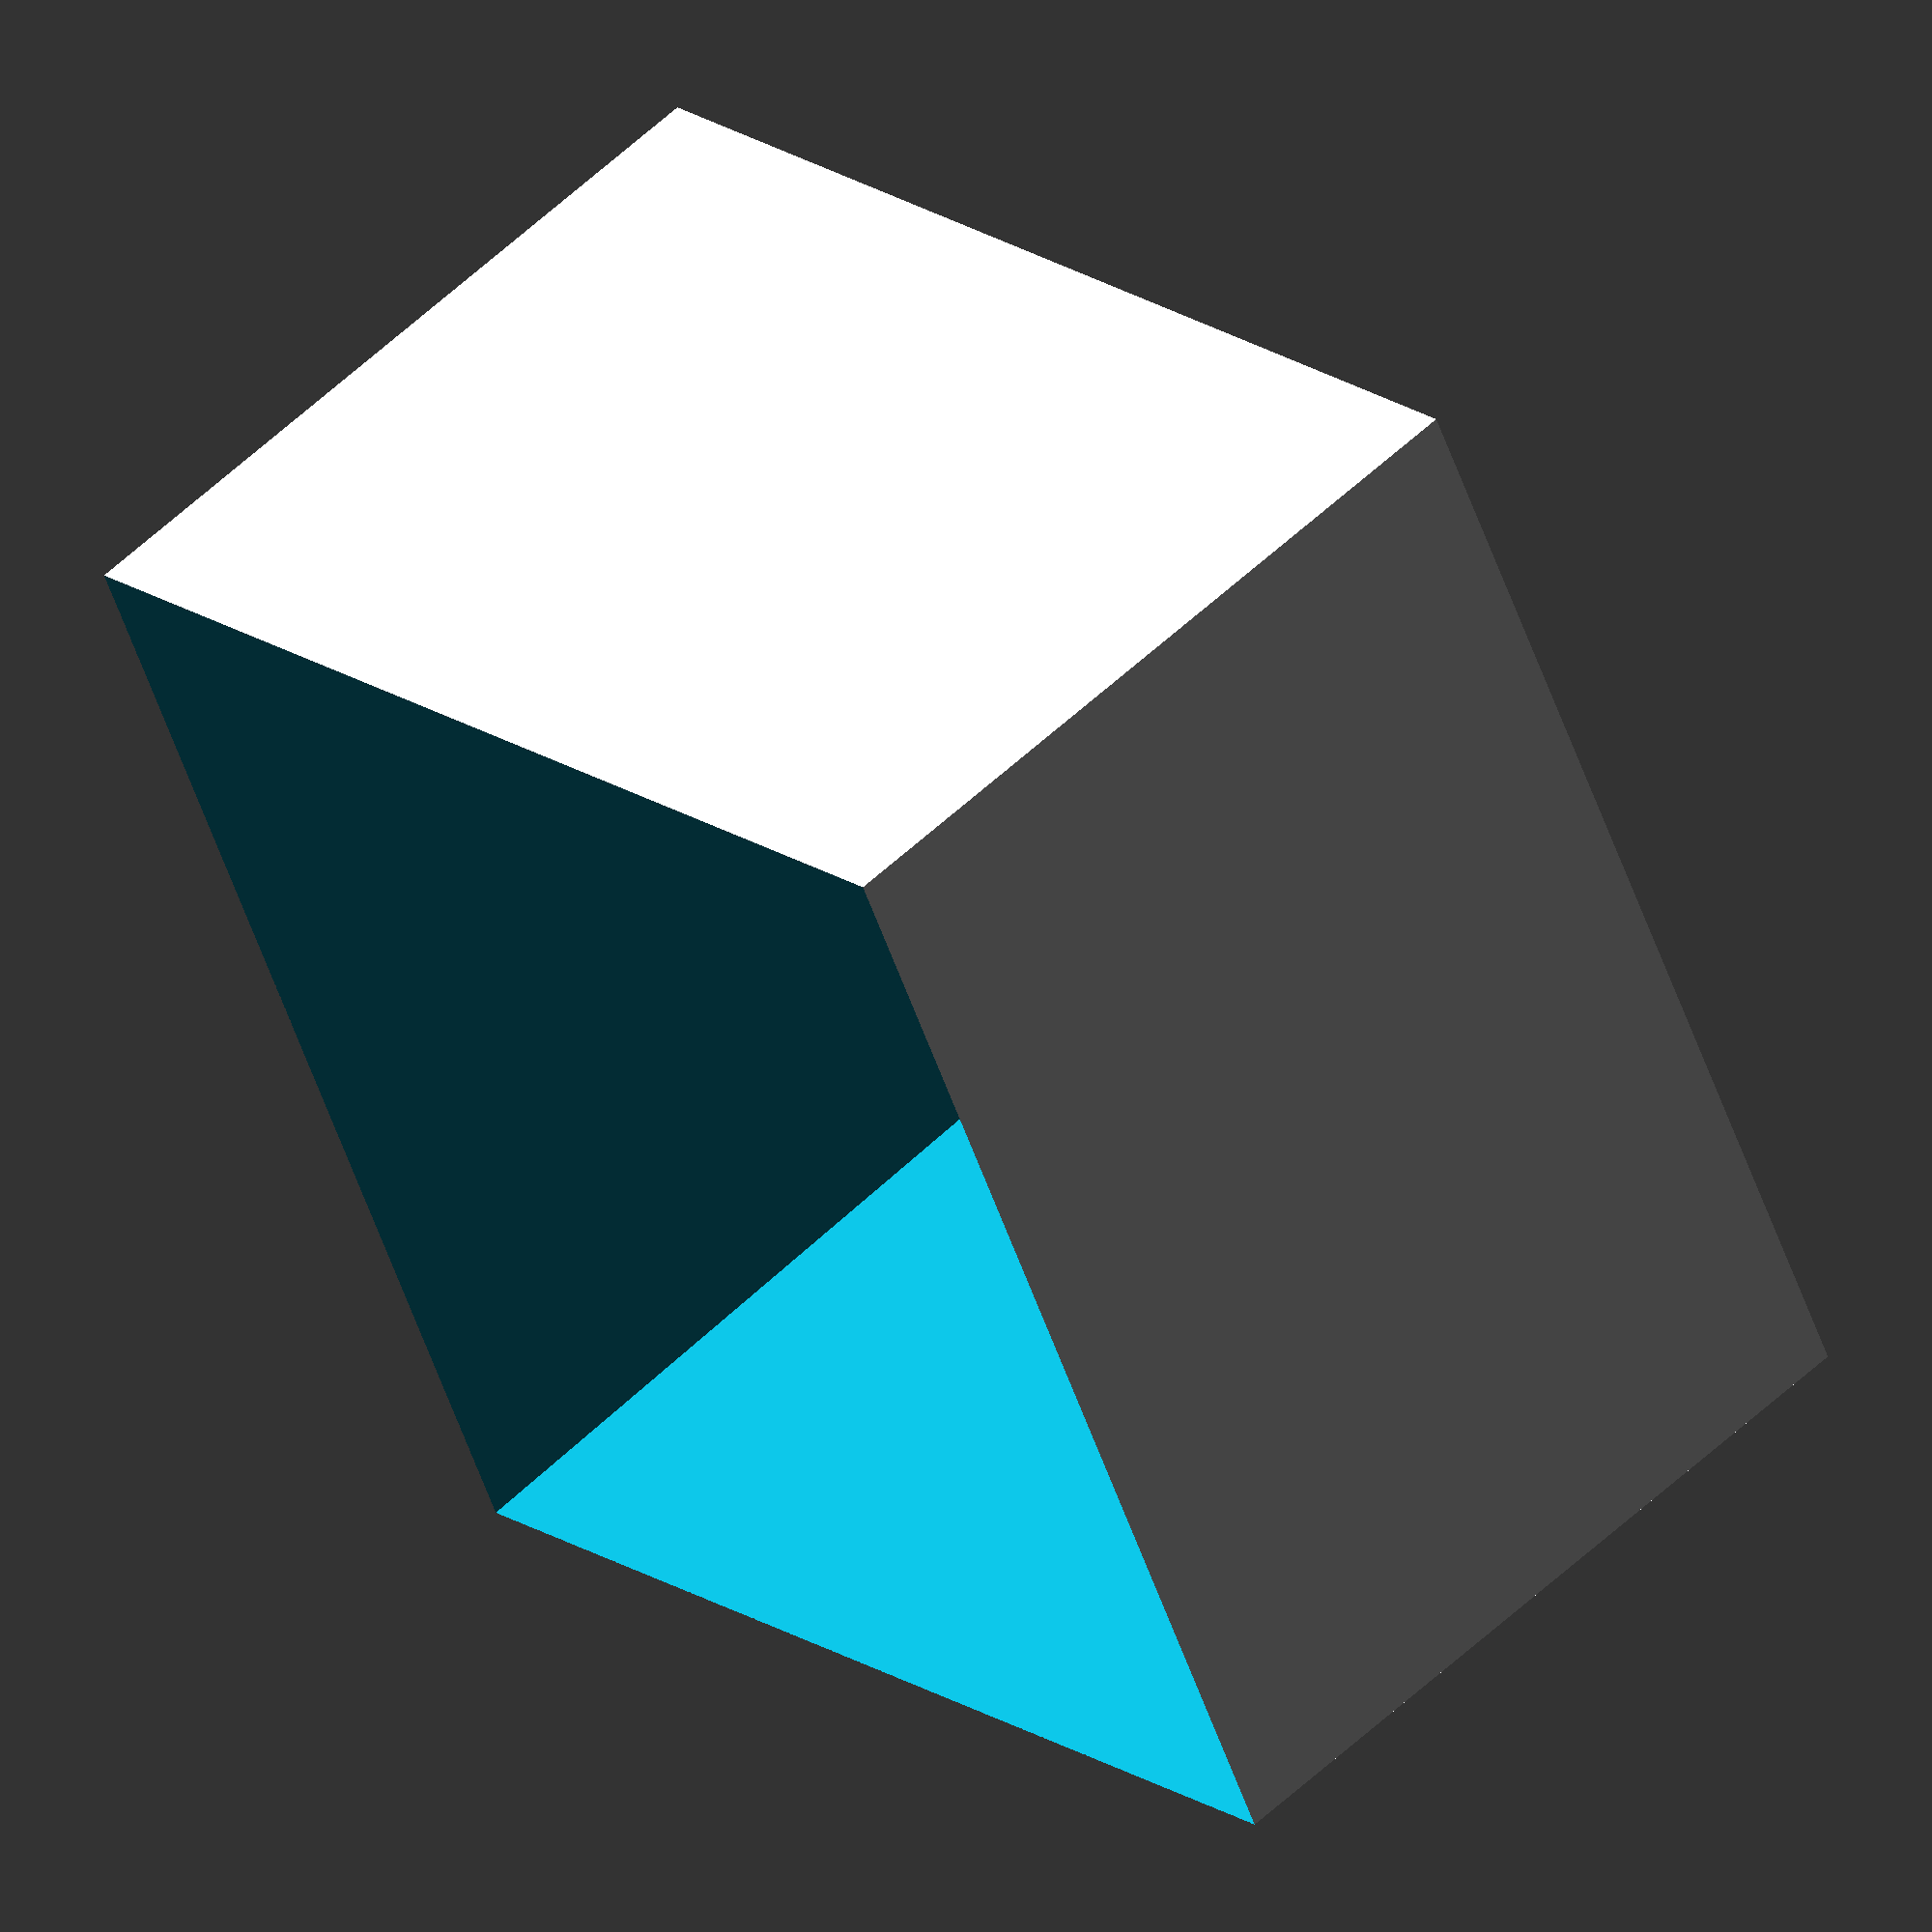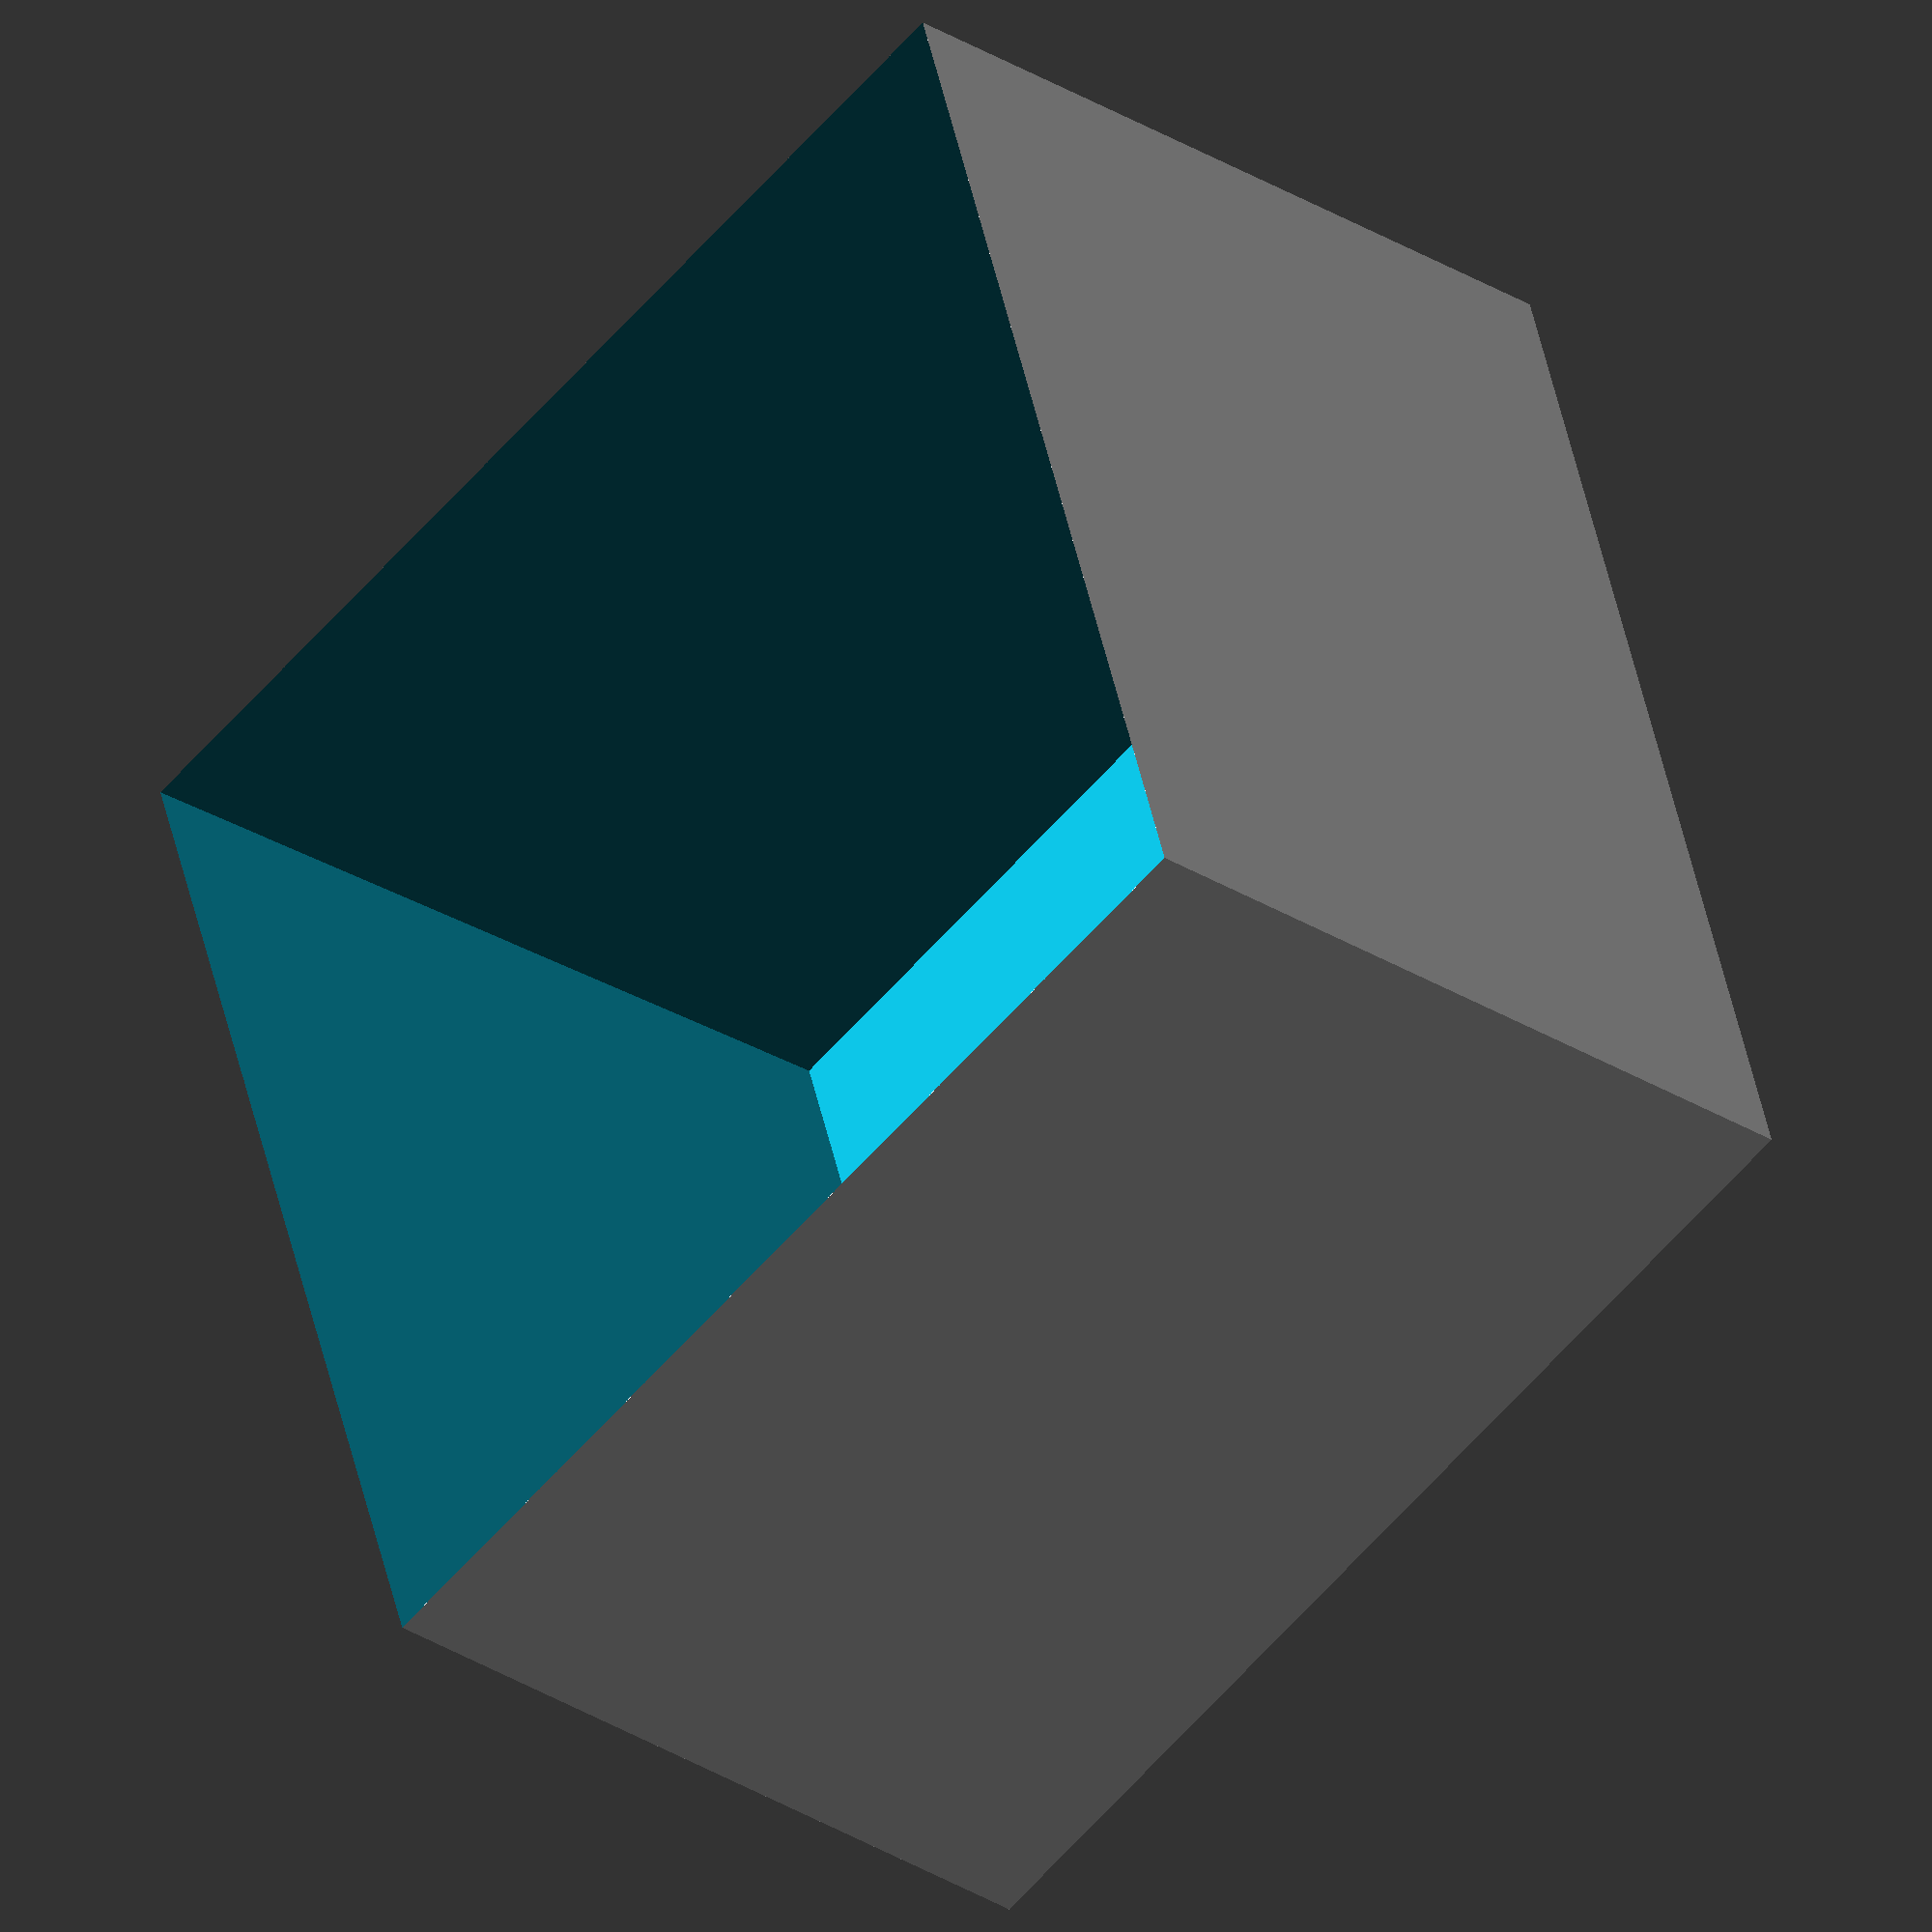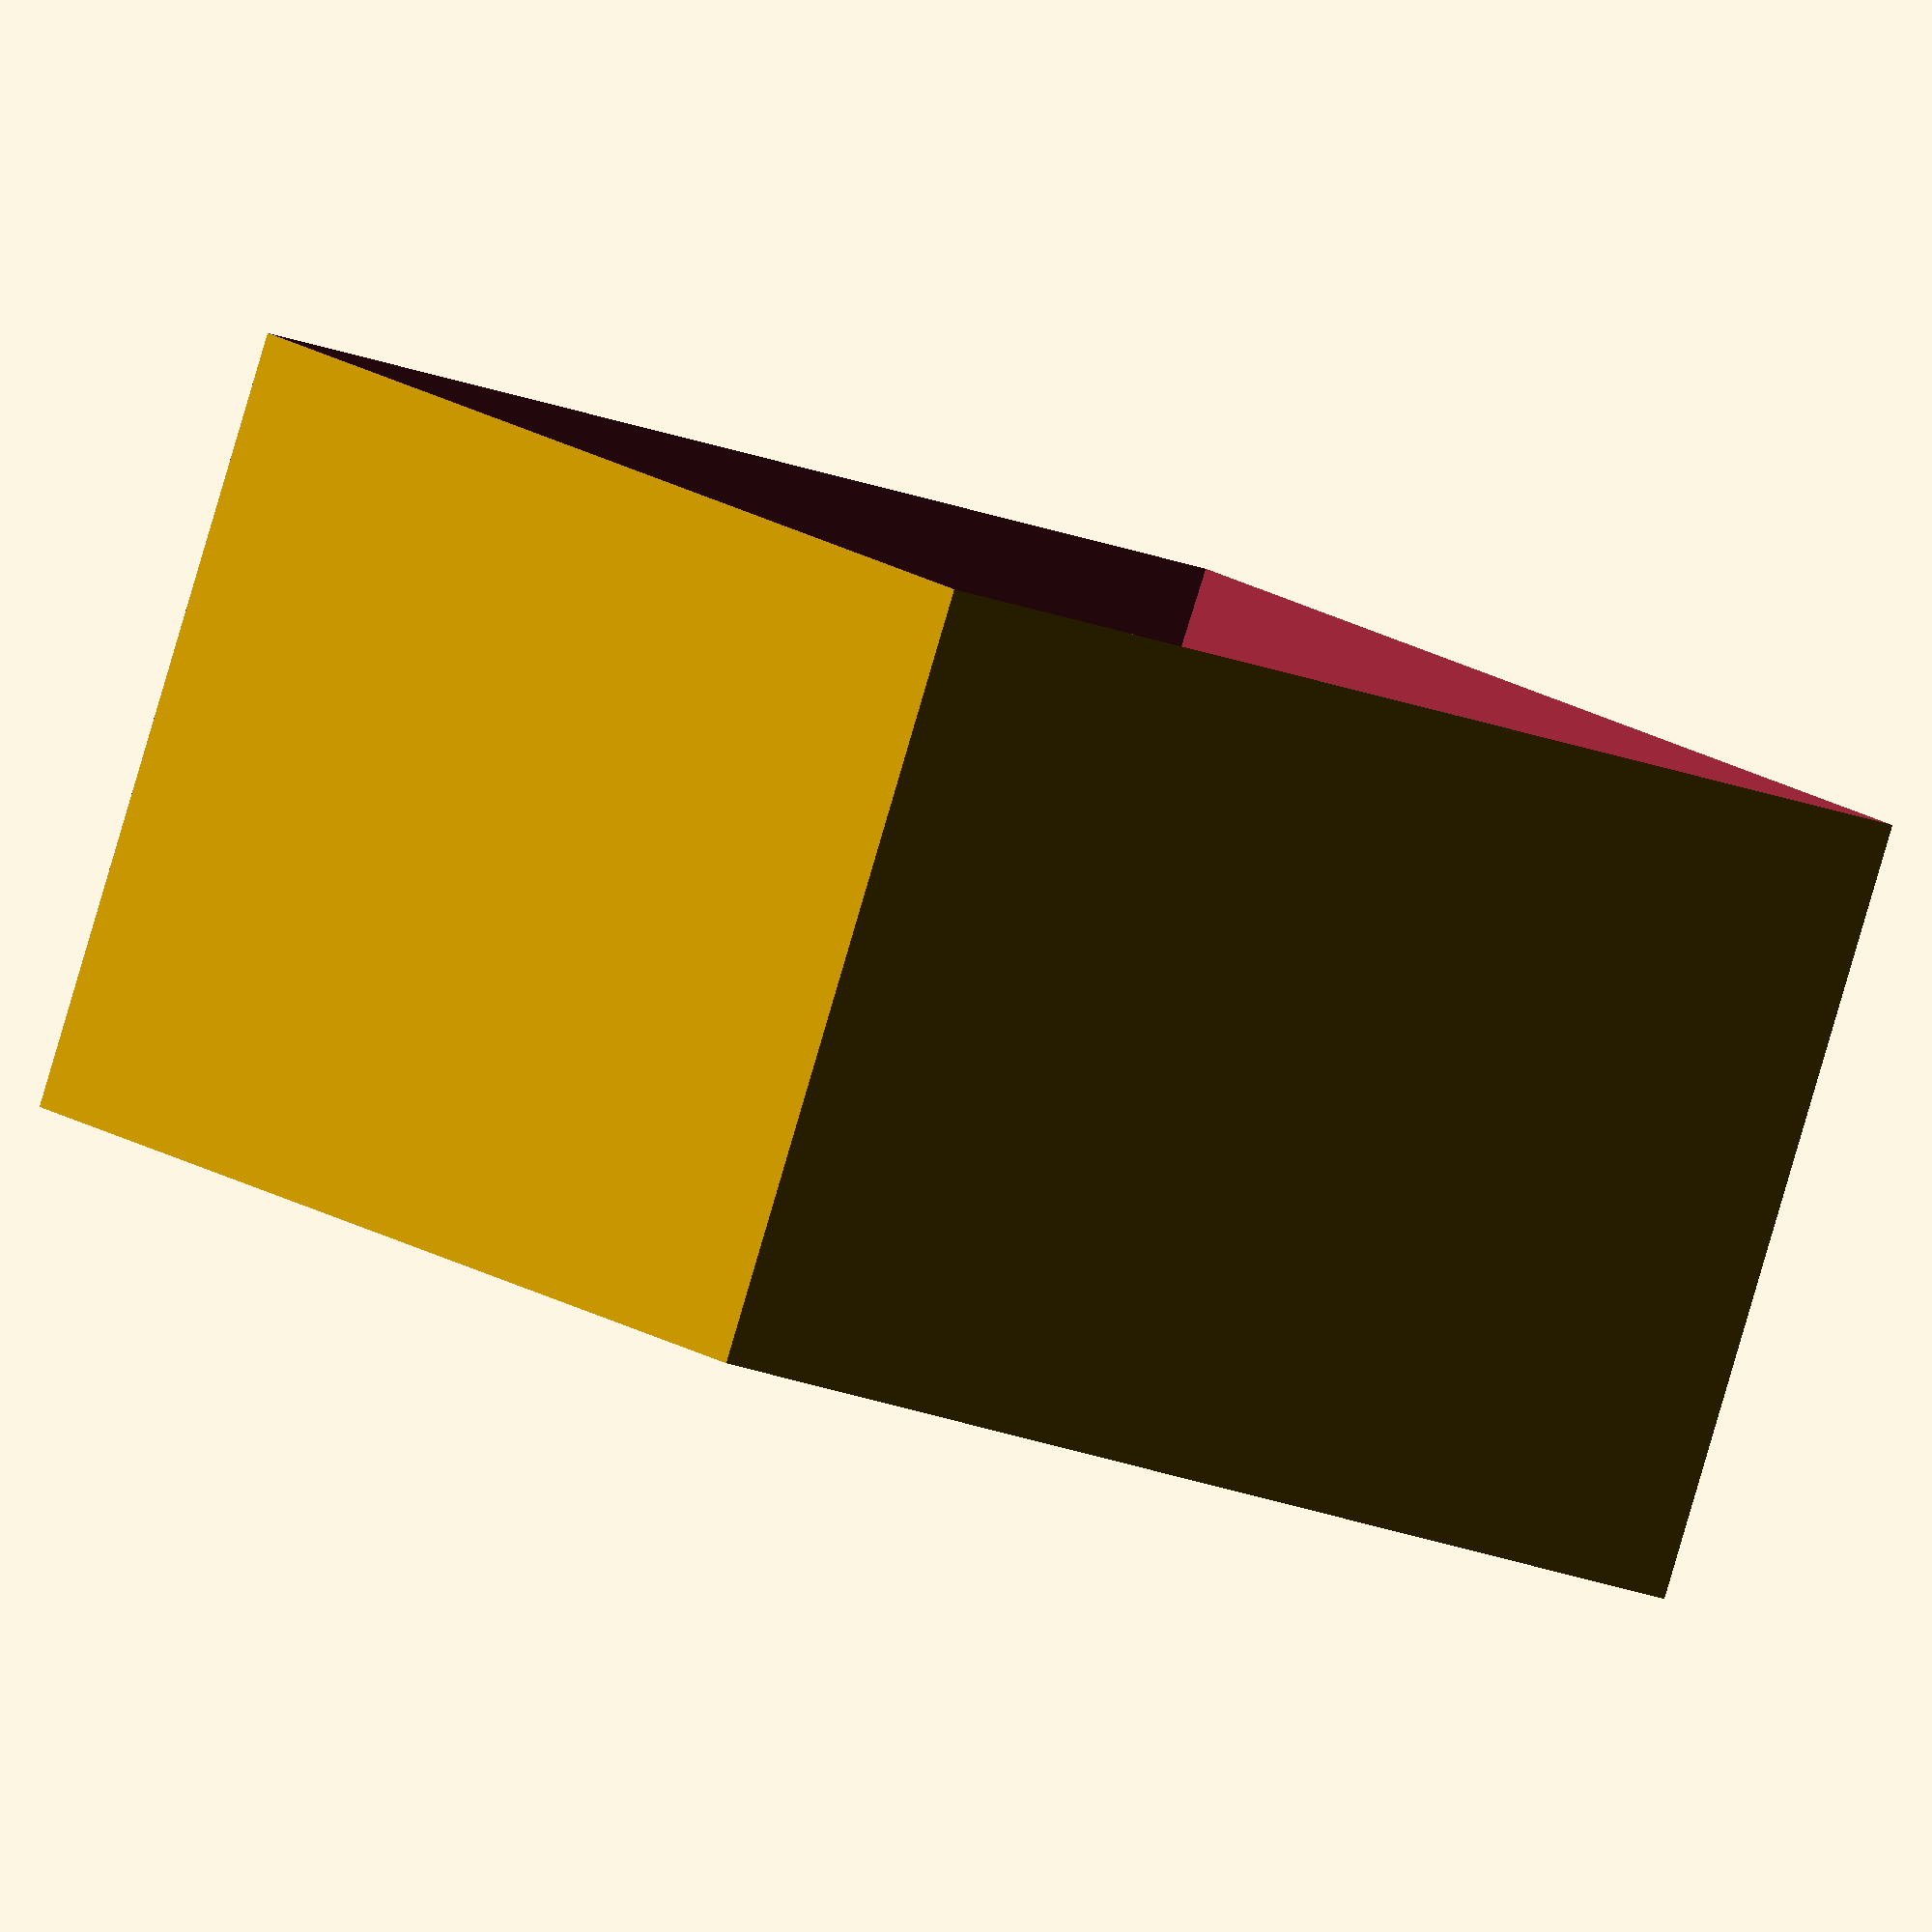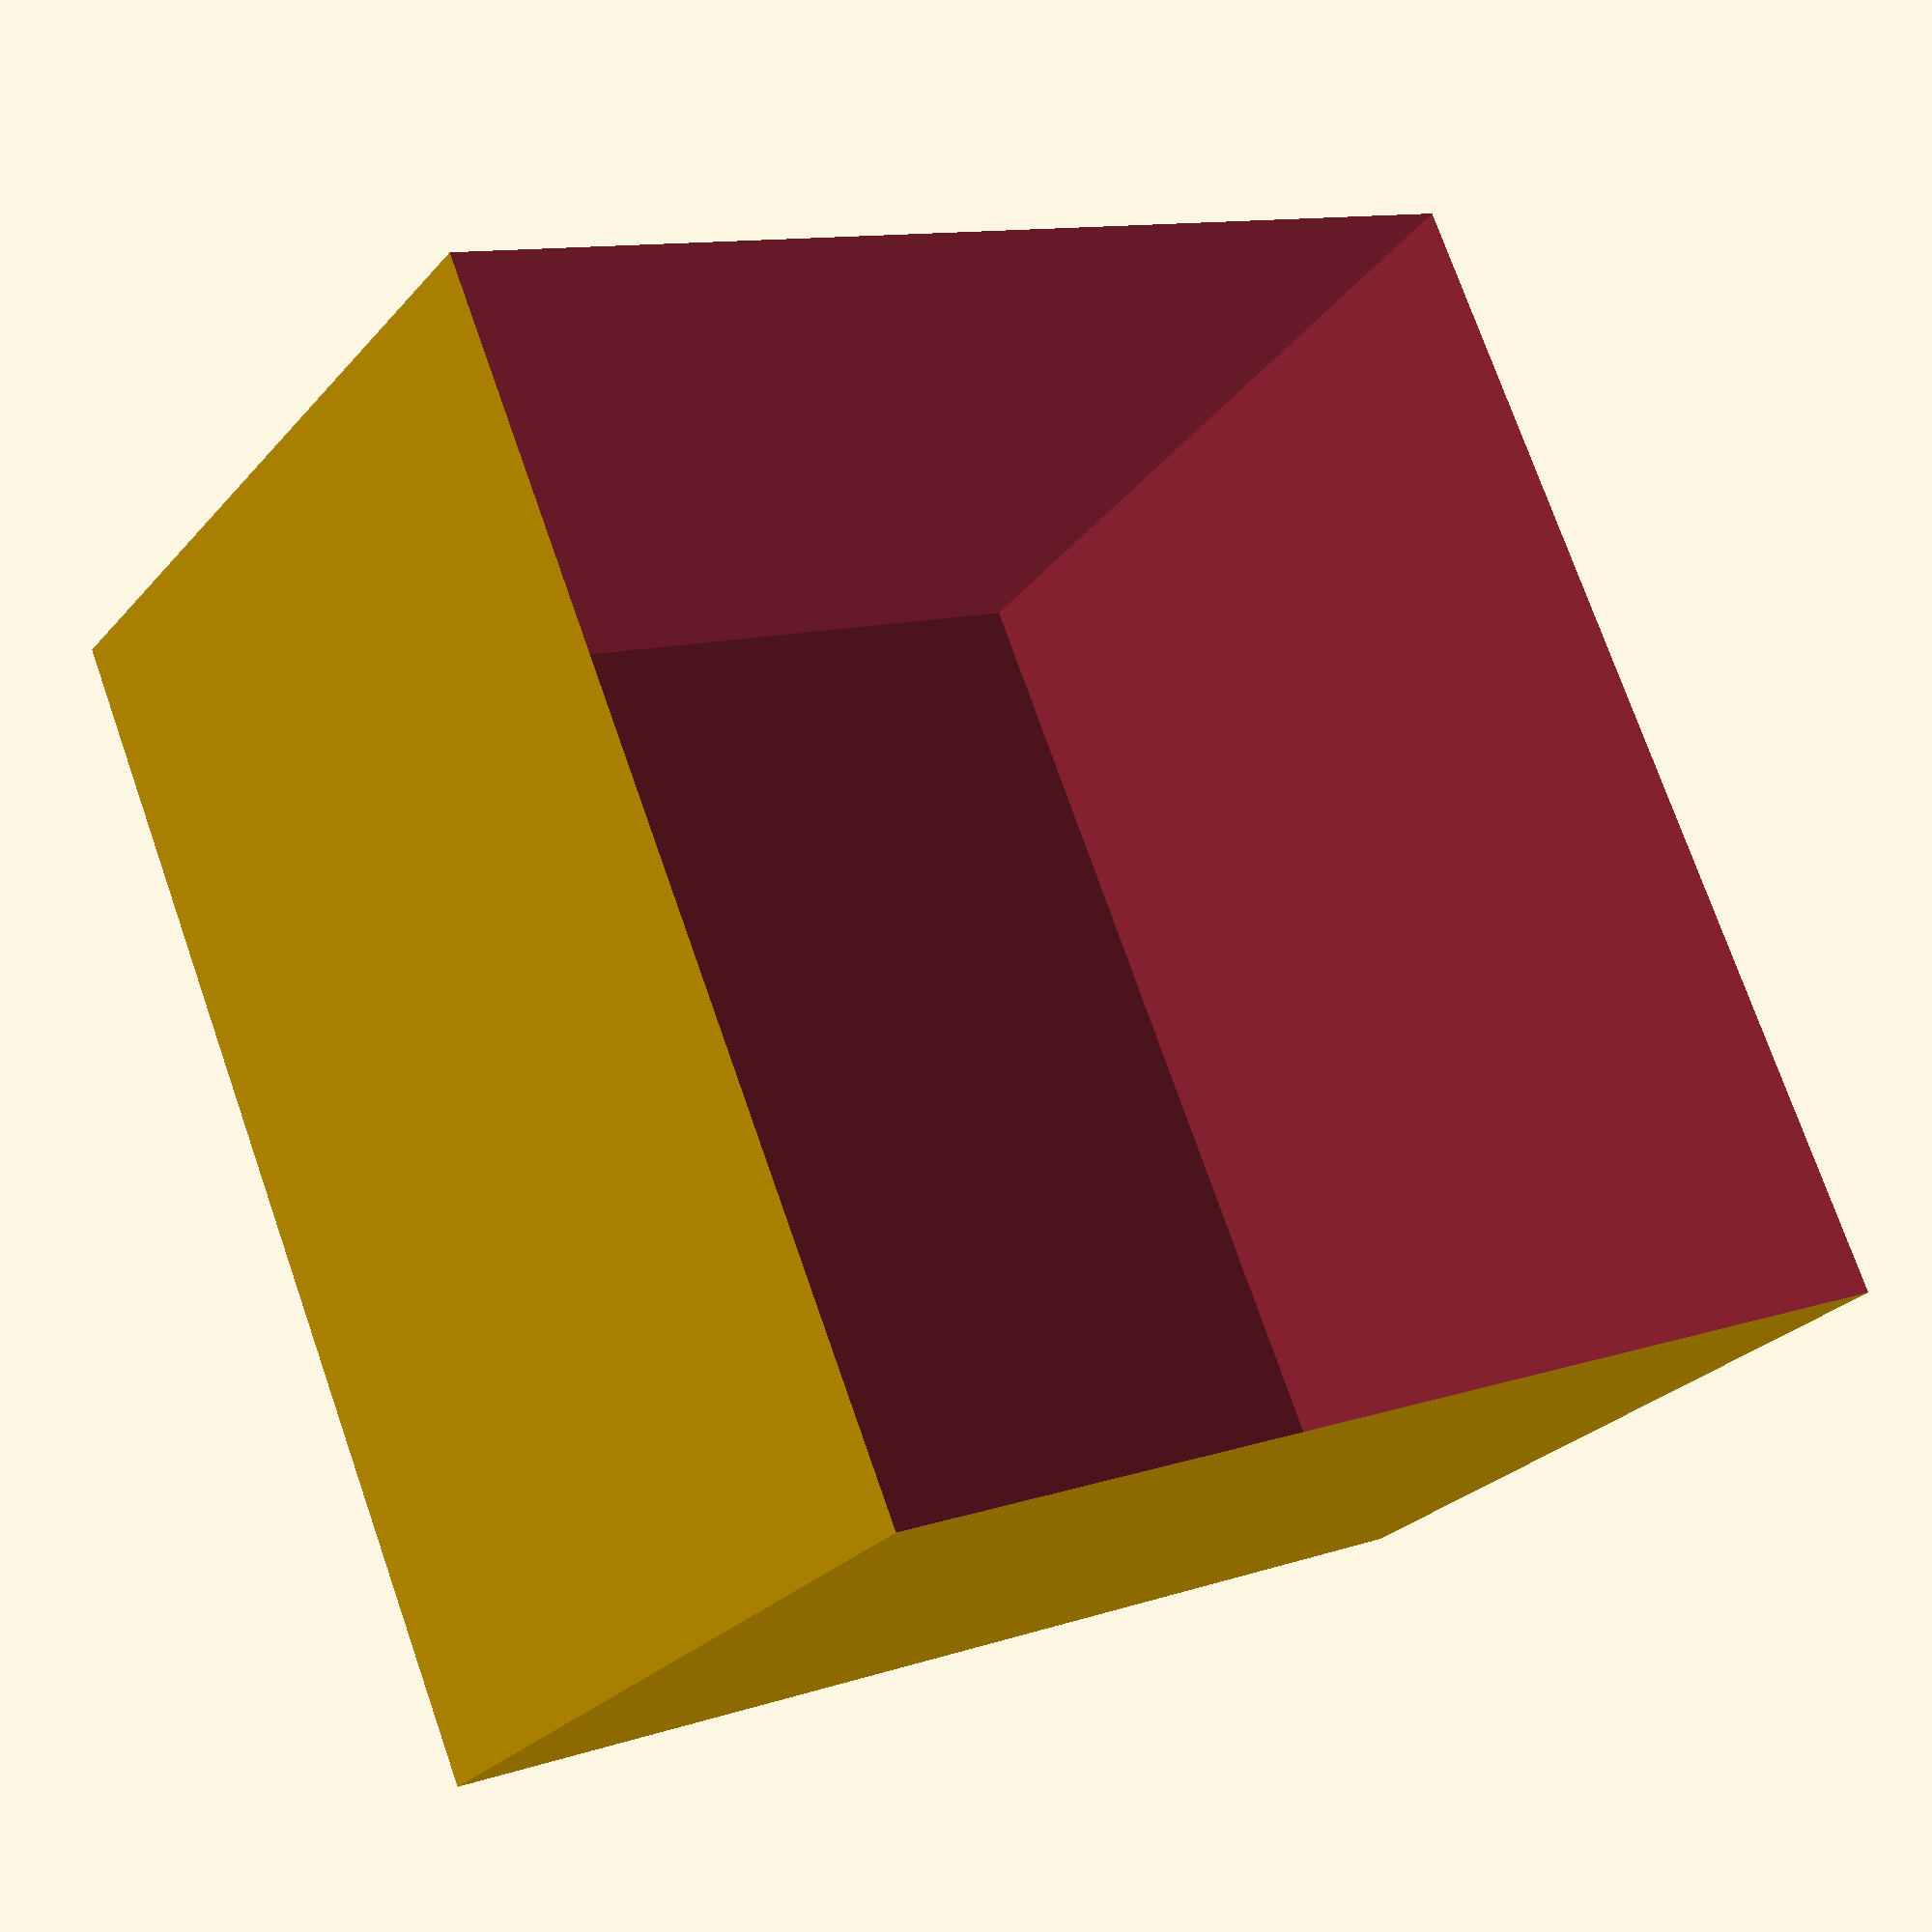
<openscad>
outer_size = [60,60,40];//外箱のサイズ
tilt = 5;//傾斜の角度
btm_thick = 1;//底の厚み

inner_height = outer_size[2]-btm_thick;

scaling = (outer_size[0]-2*inner_height*tan(tilt))/outer_size[0]; //角度からエクストルードの縮小率を決める

translate([0,0,outer_size[2]]){
rotate([180,0,0]){
difference(){
    translate([0,0,outer_size[2]/2+0.01]){
    cube(outer_size,true);
    }//底側の箱生成
    linear_extrude(inner_height,scale=scaling){
        square(outer_size[0],true);
    }//内側に台形作って引き算
}
}
}


</openscad>
<views>
elev=124.7 azim=242.7 roll=134.8 proj=o view=solid
elev=211.9 azim=342.4 roll=131.3 proj=o view=wireframe
elev=86.8 azim=53.8 roll=343.6 proj=o view=solid
elev=207.3 azim=157.0 roll=212.0 proj=p view=solid
</views>
